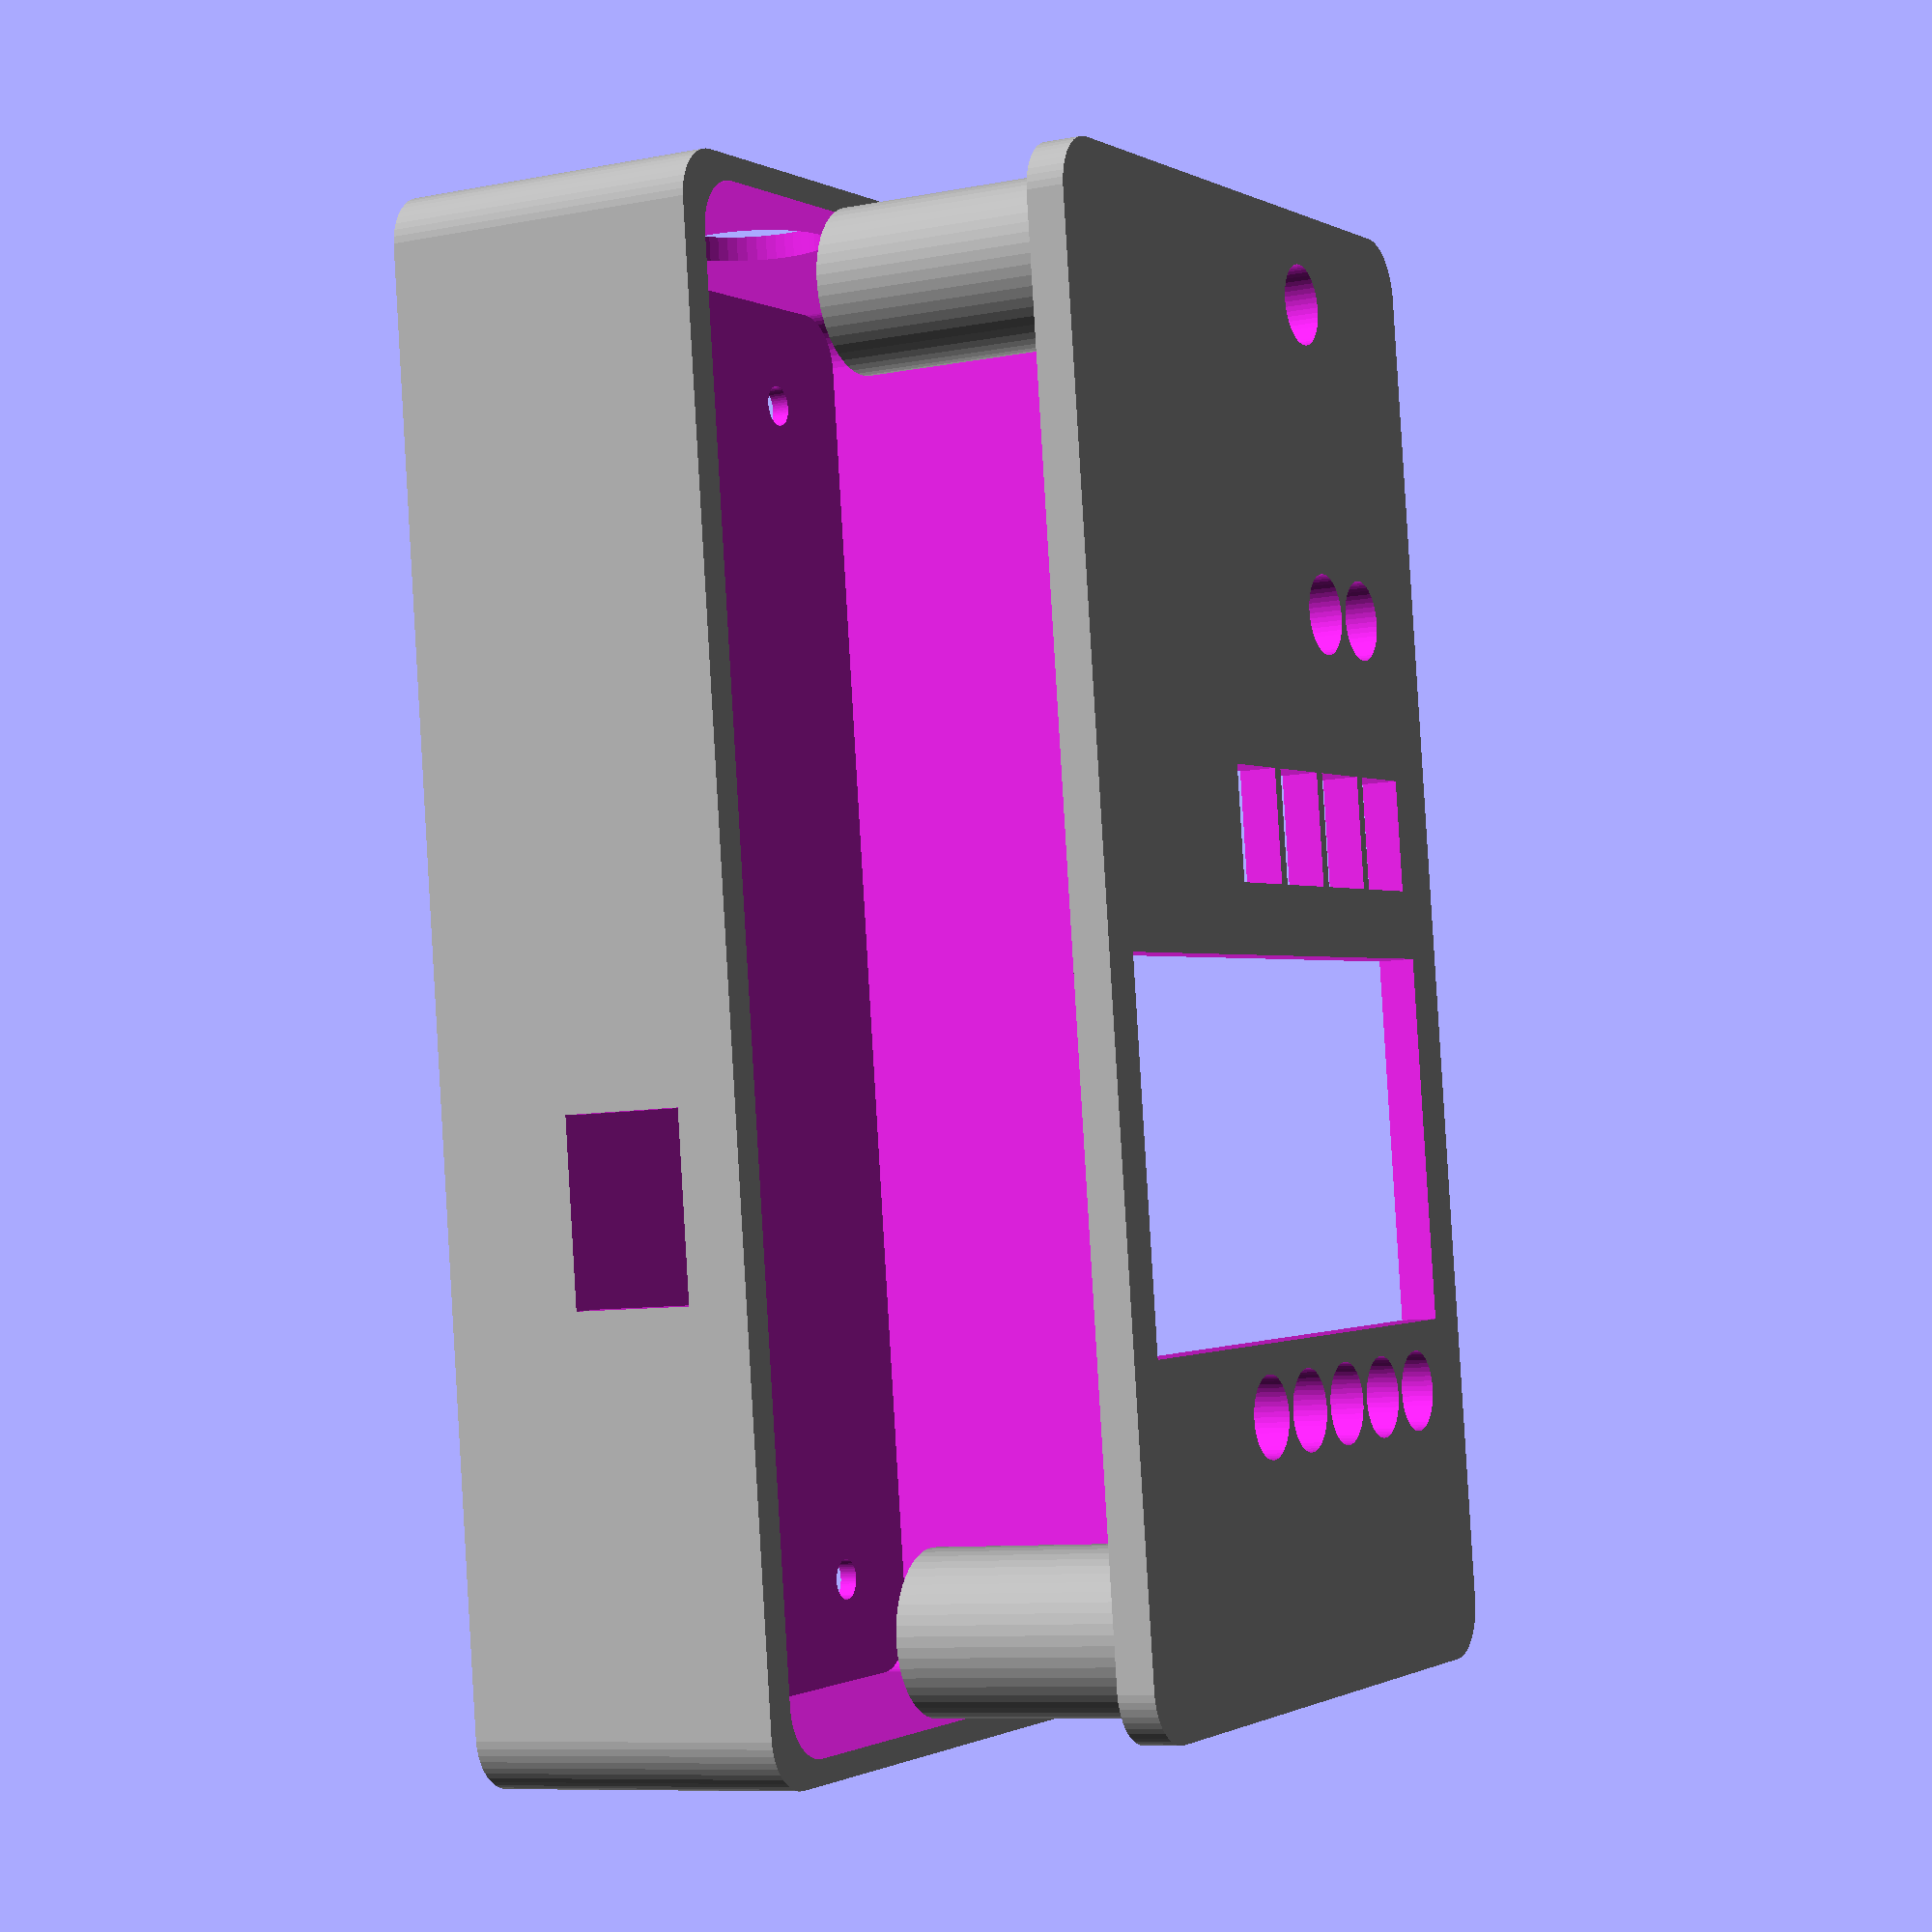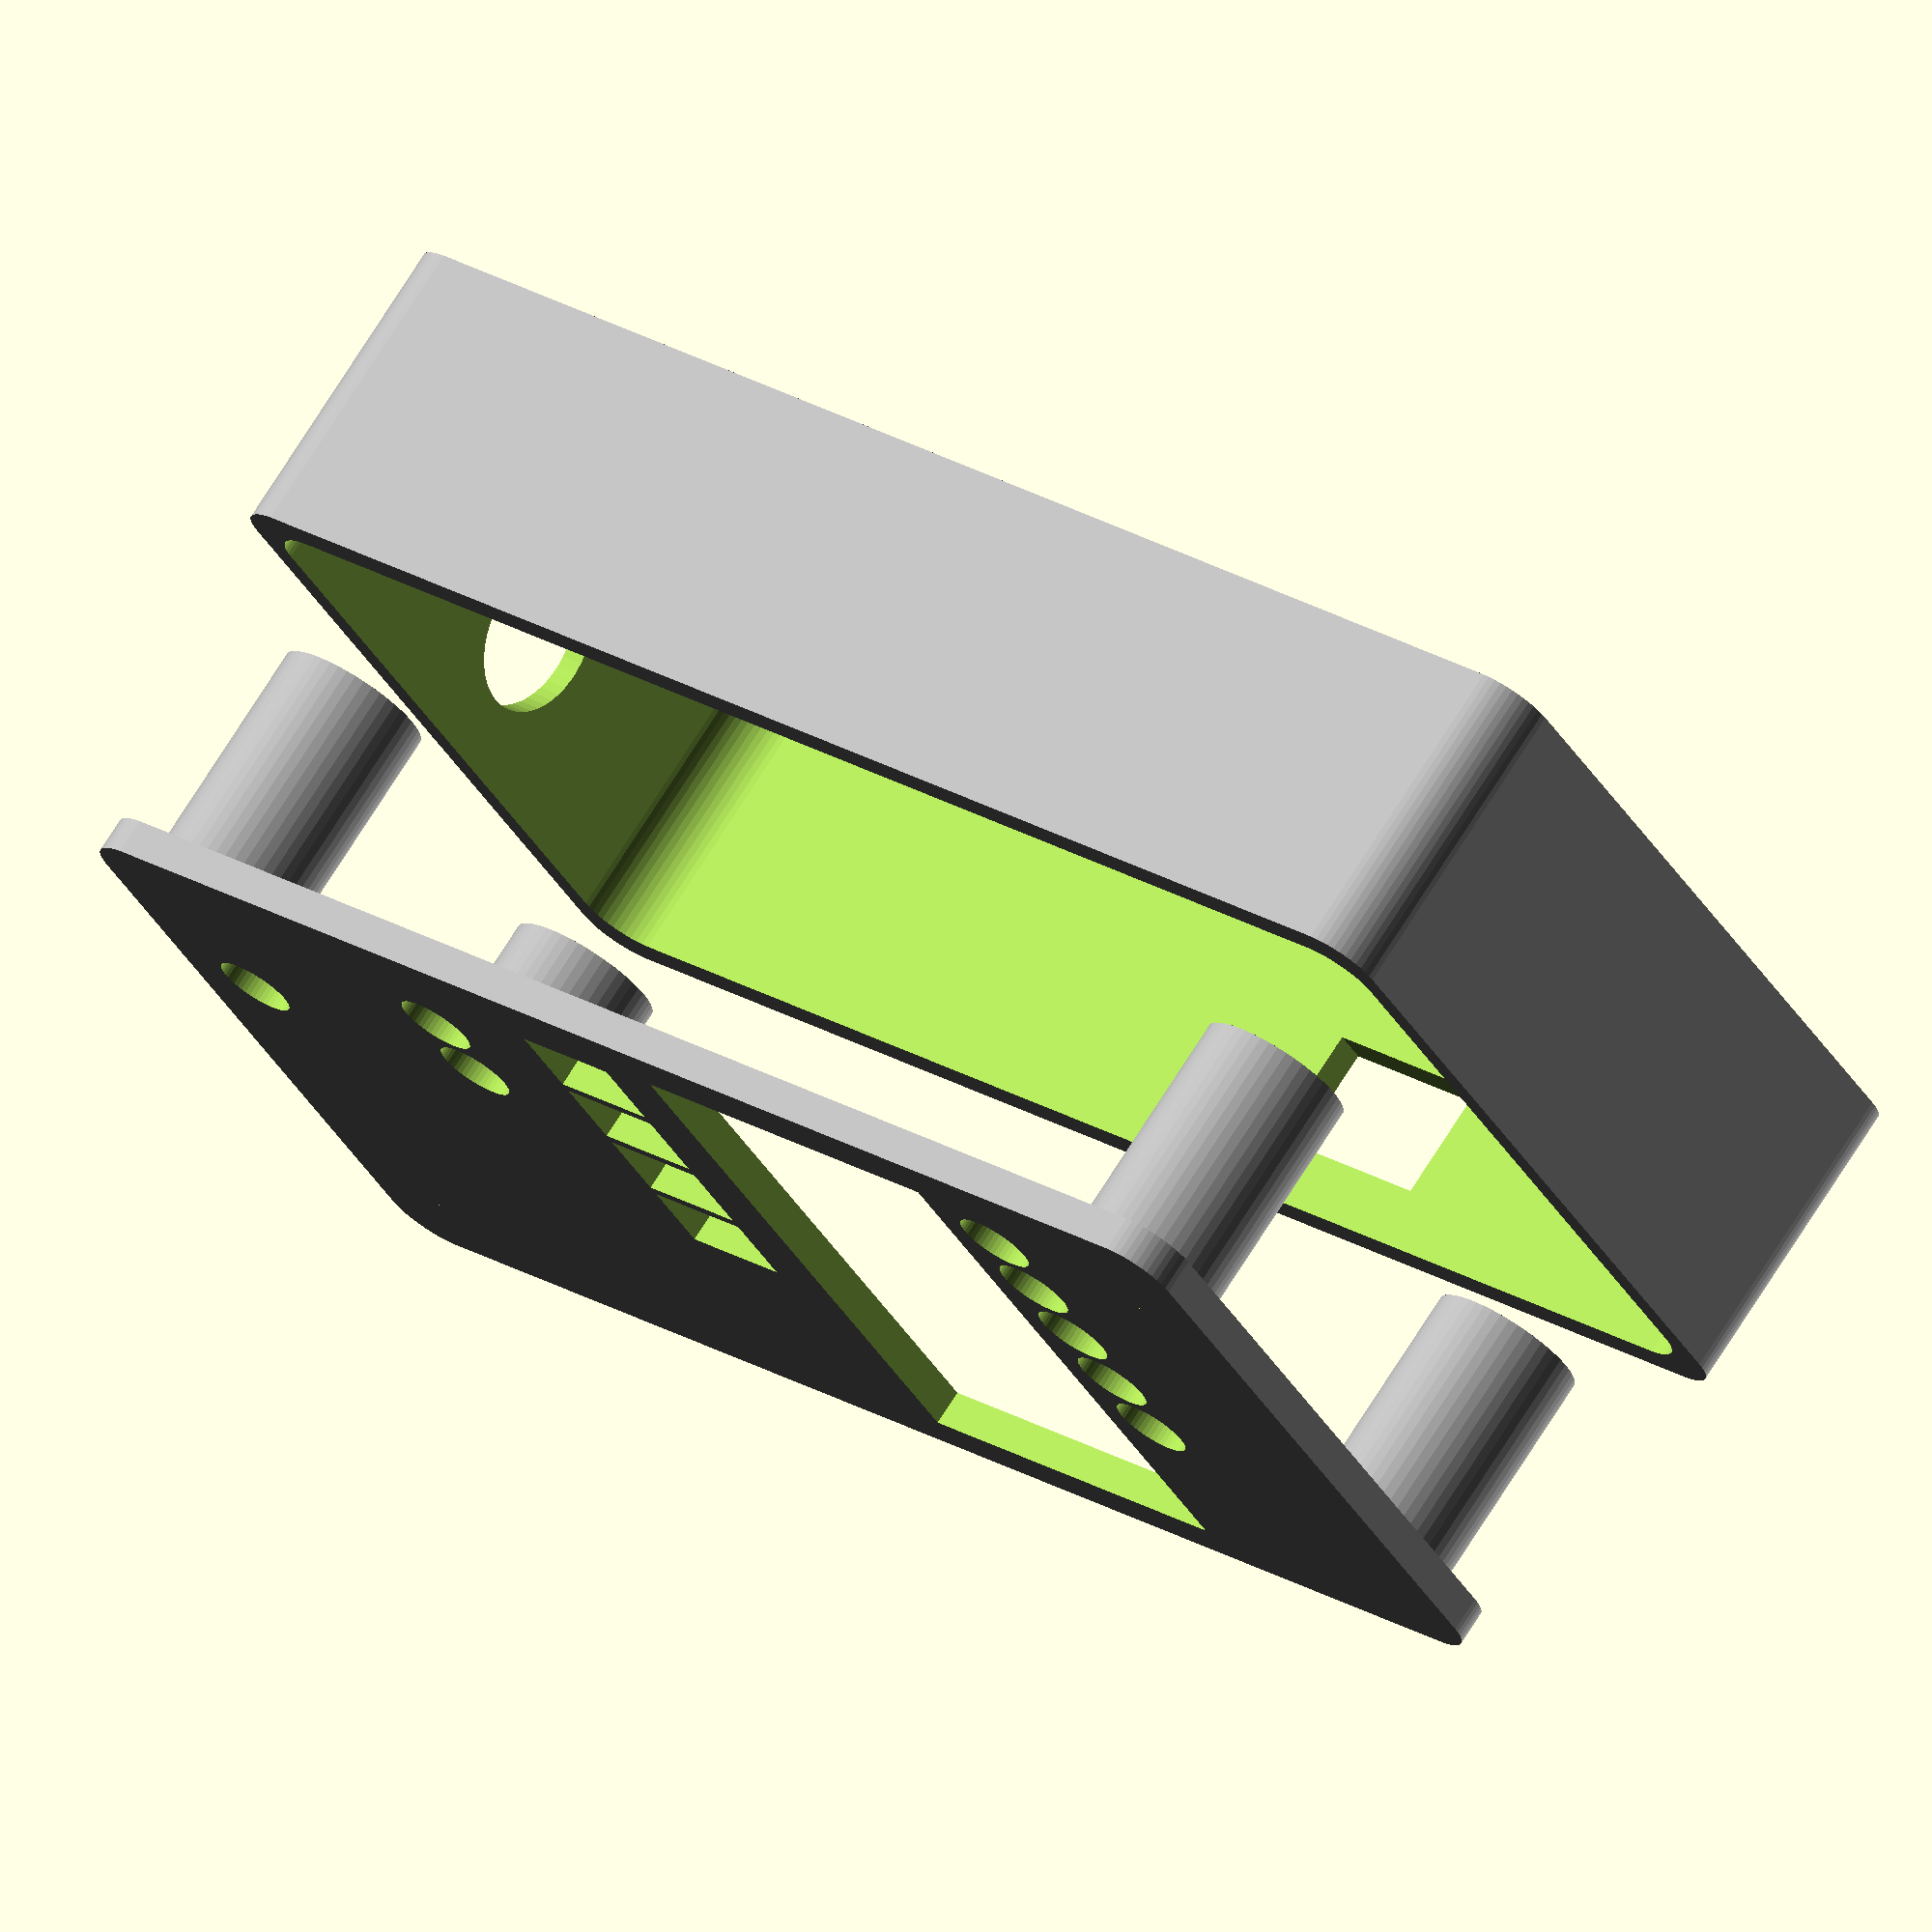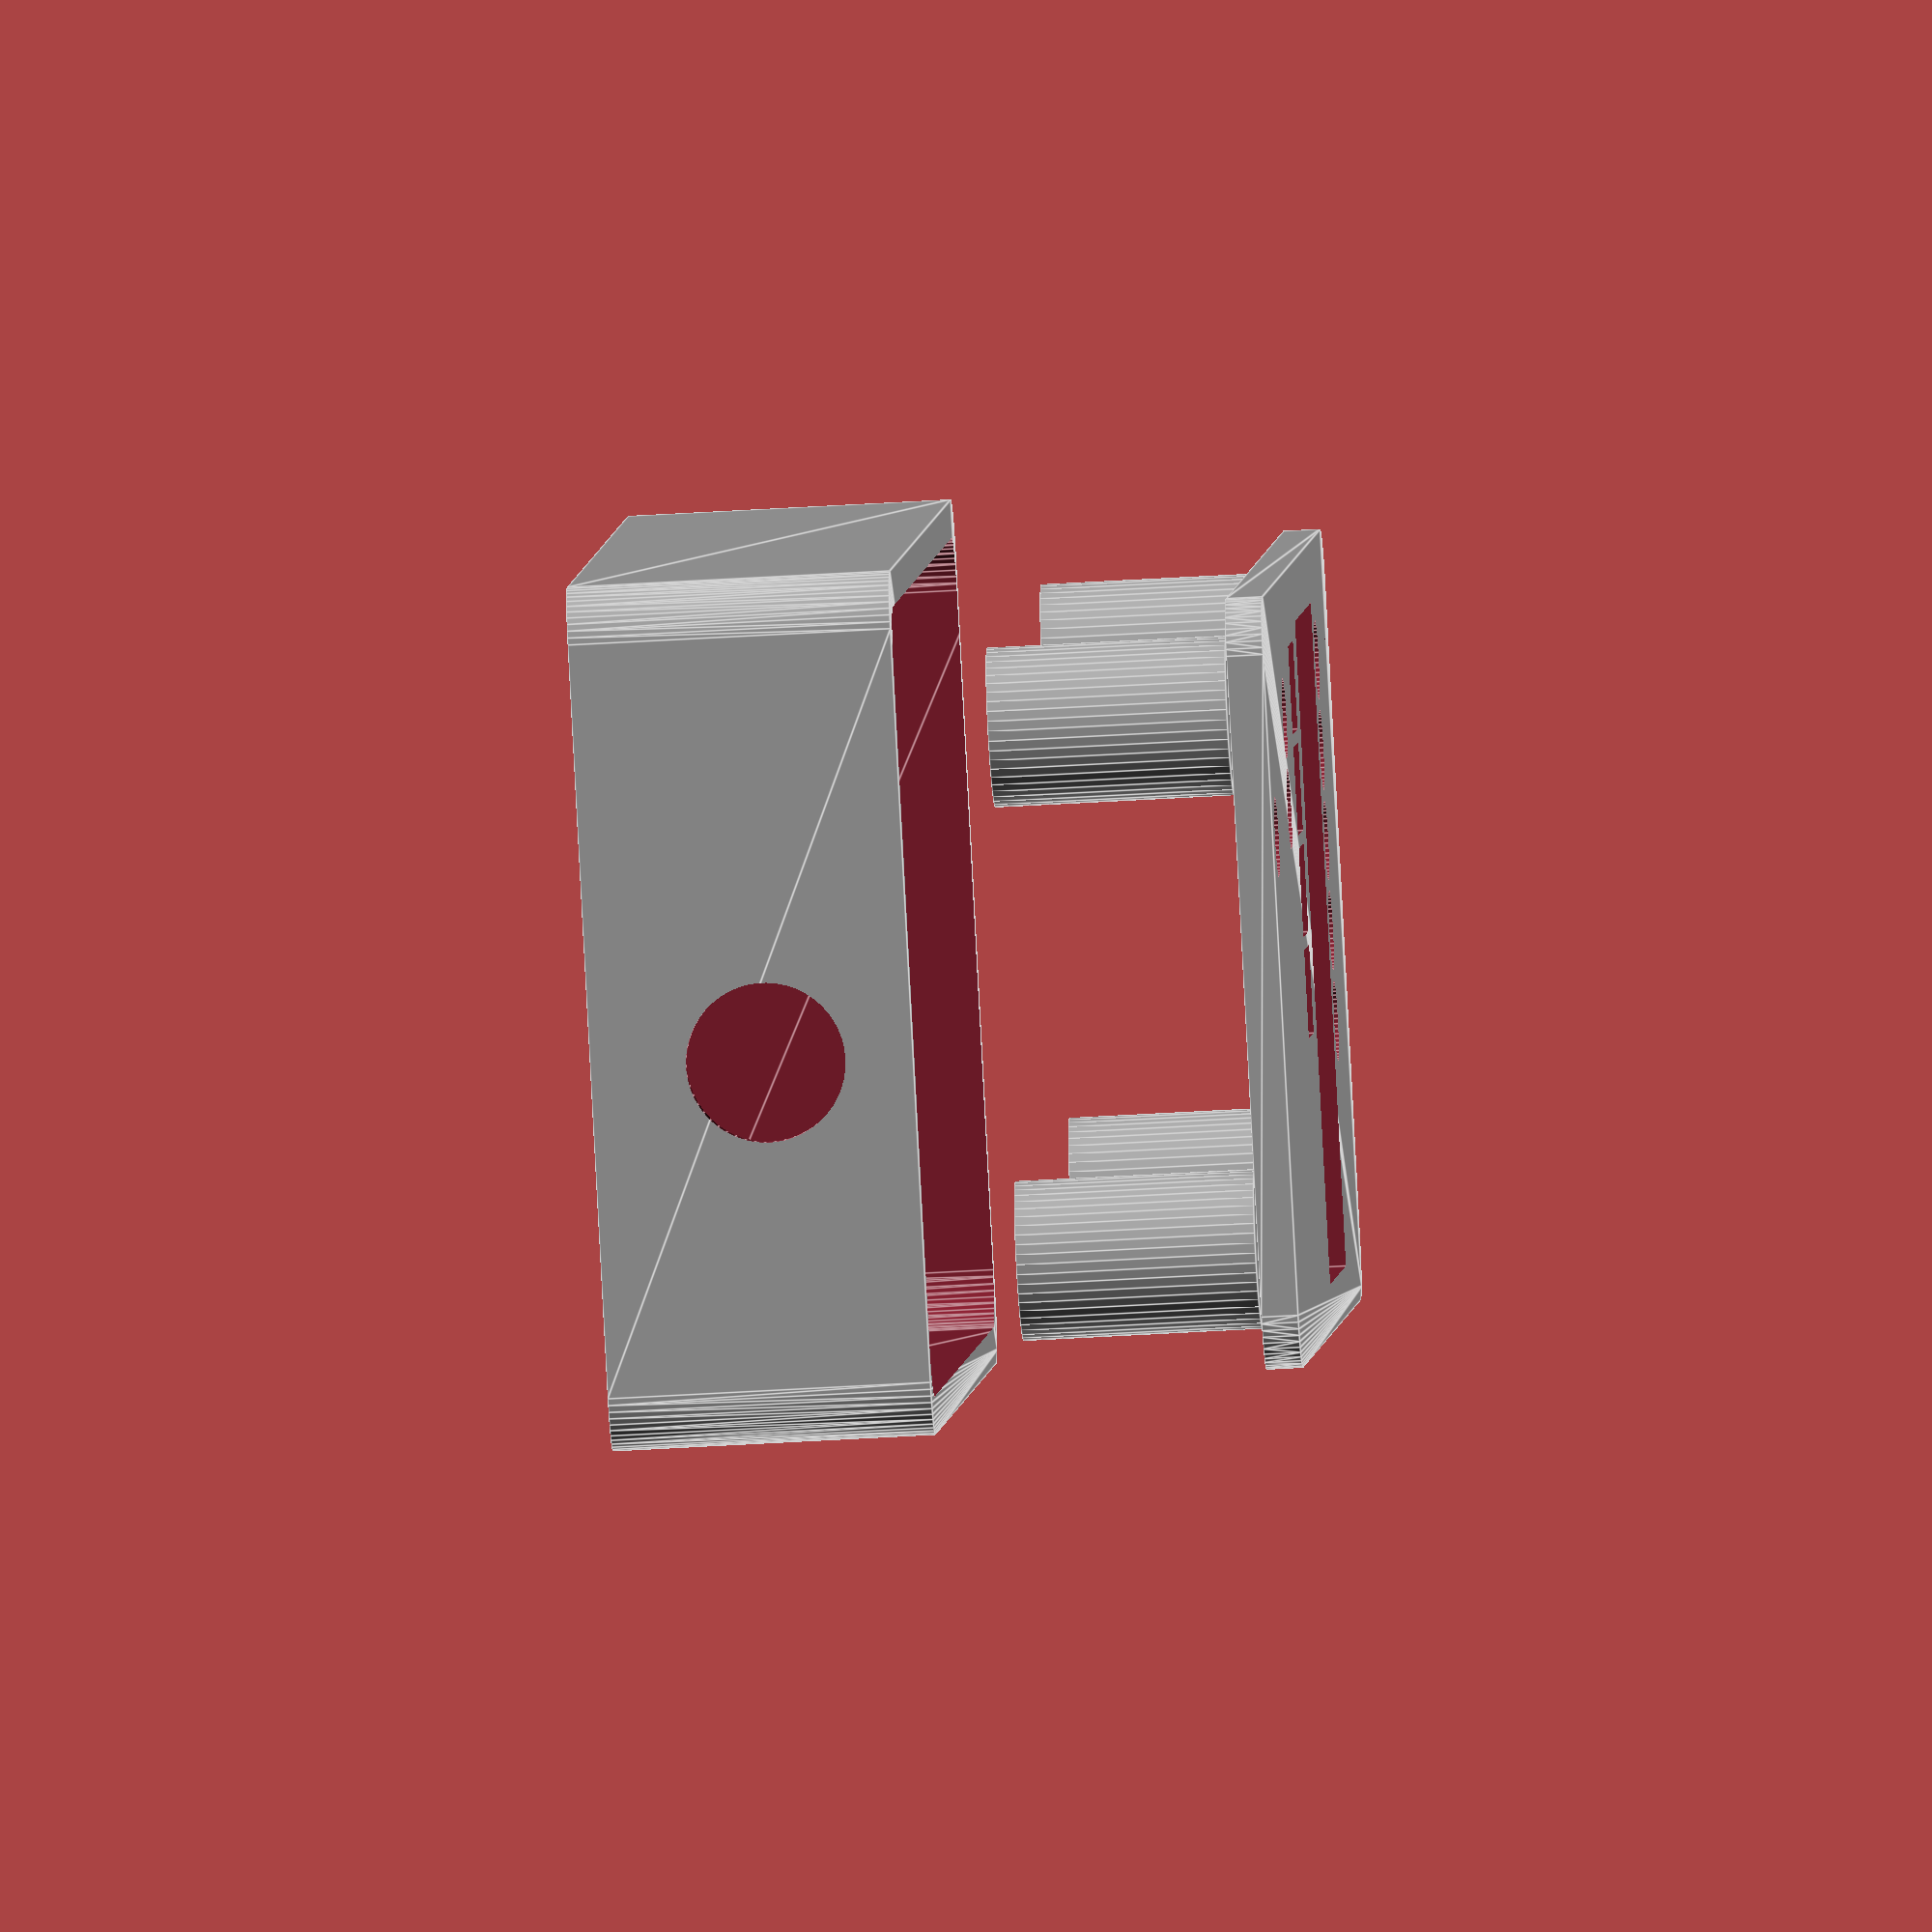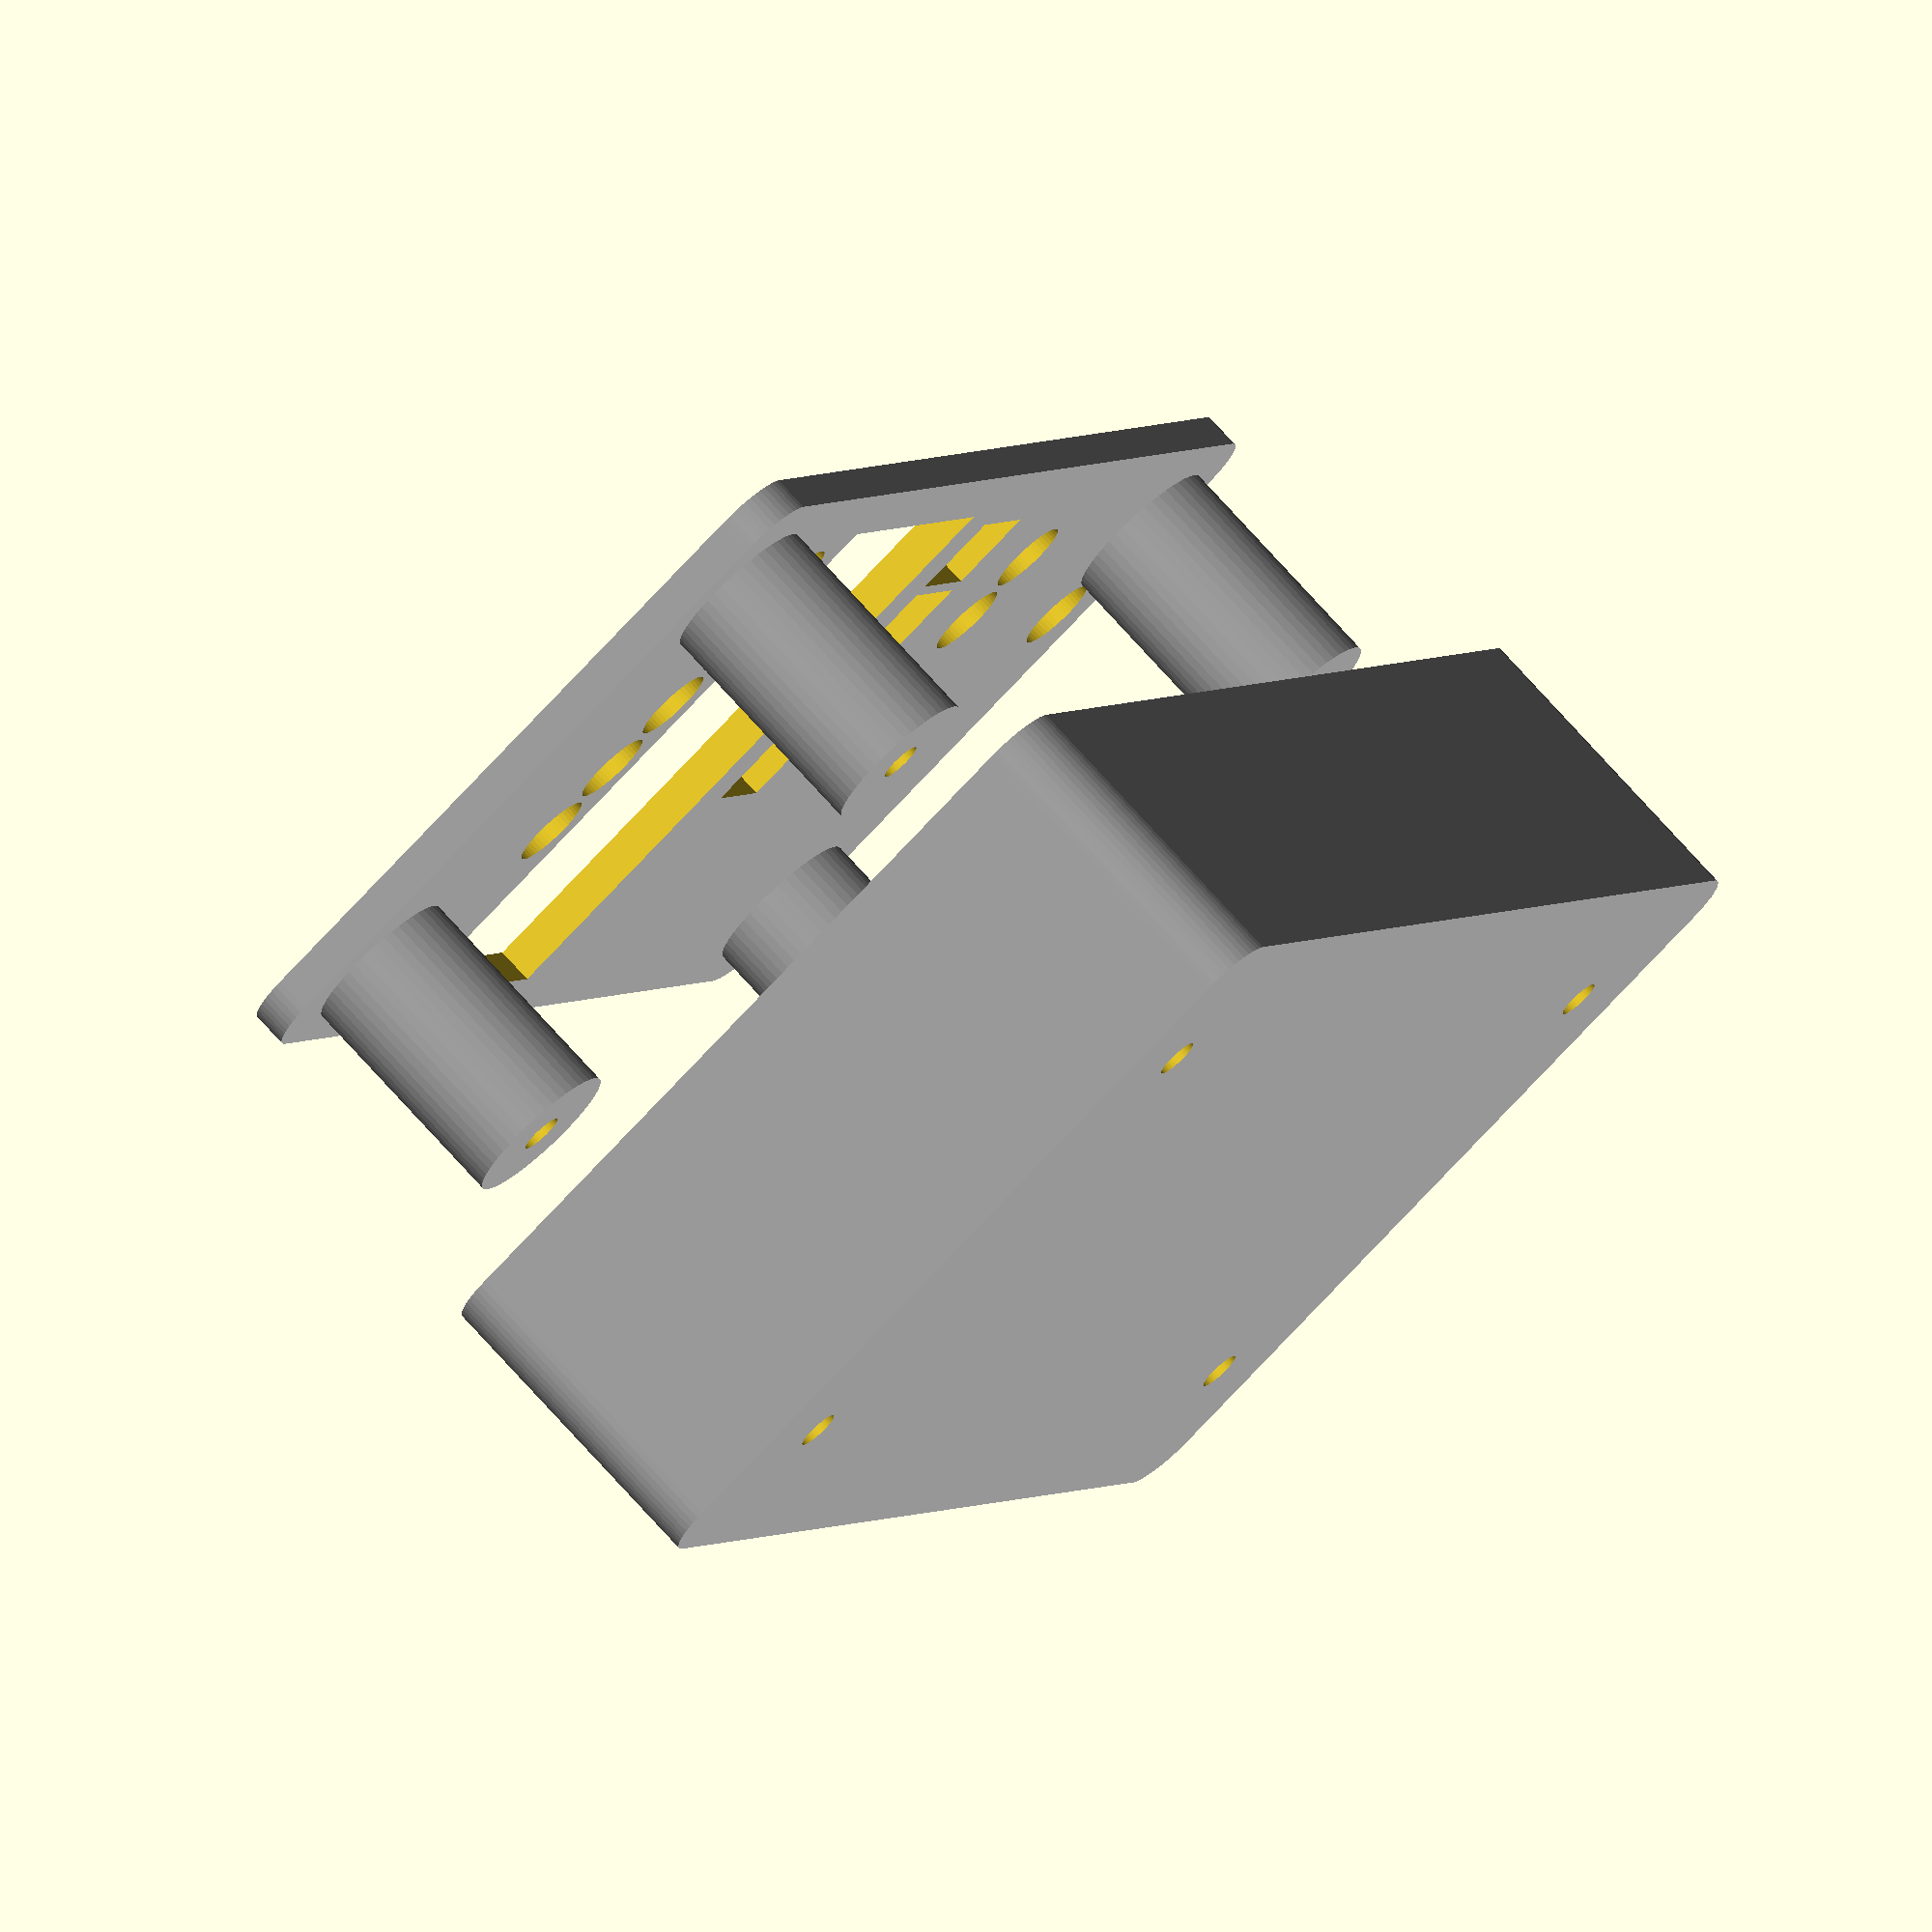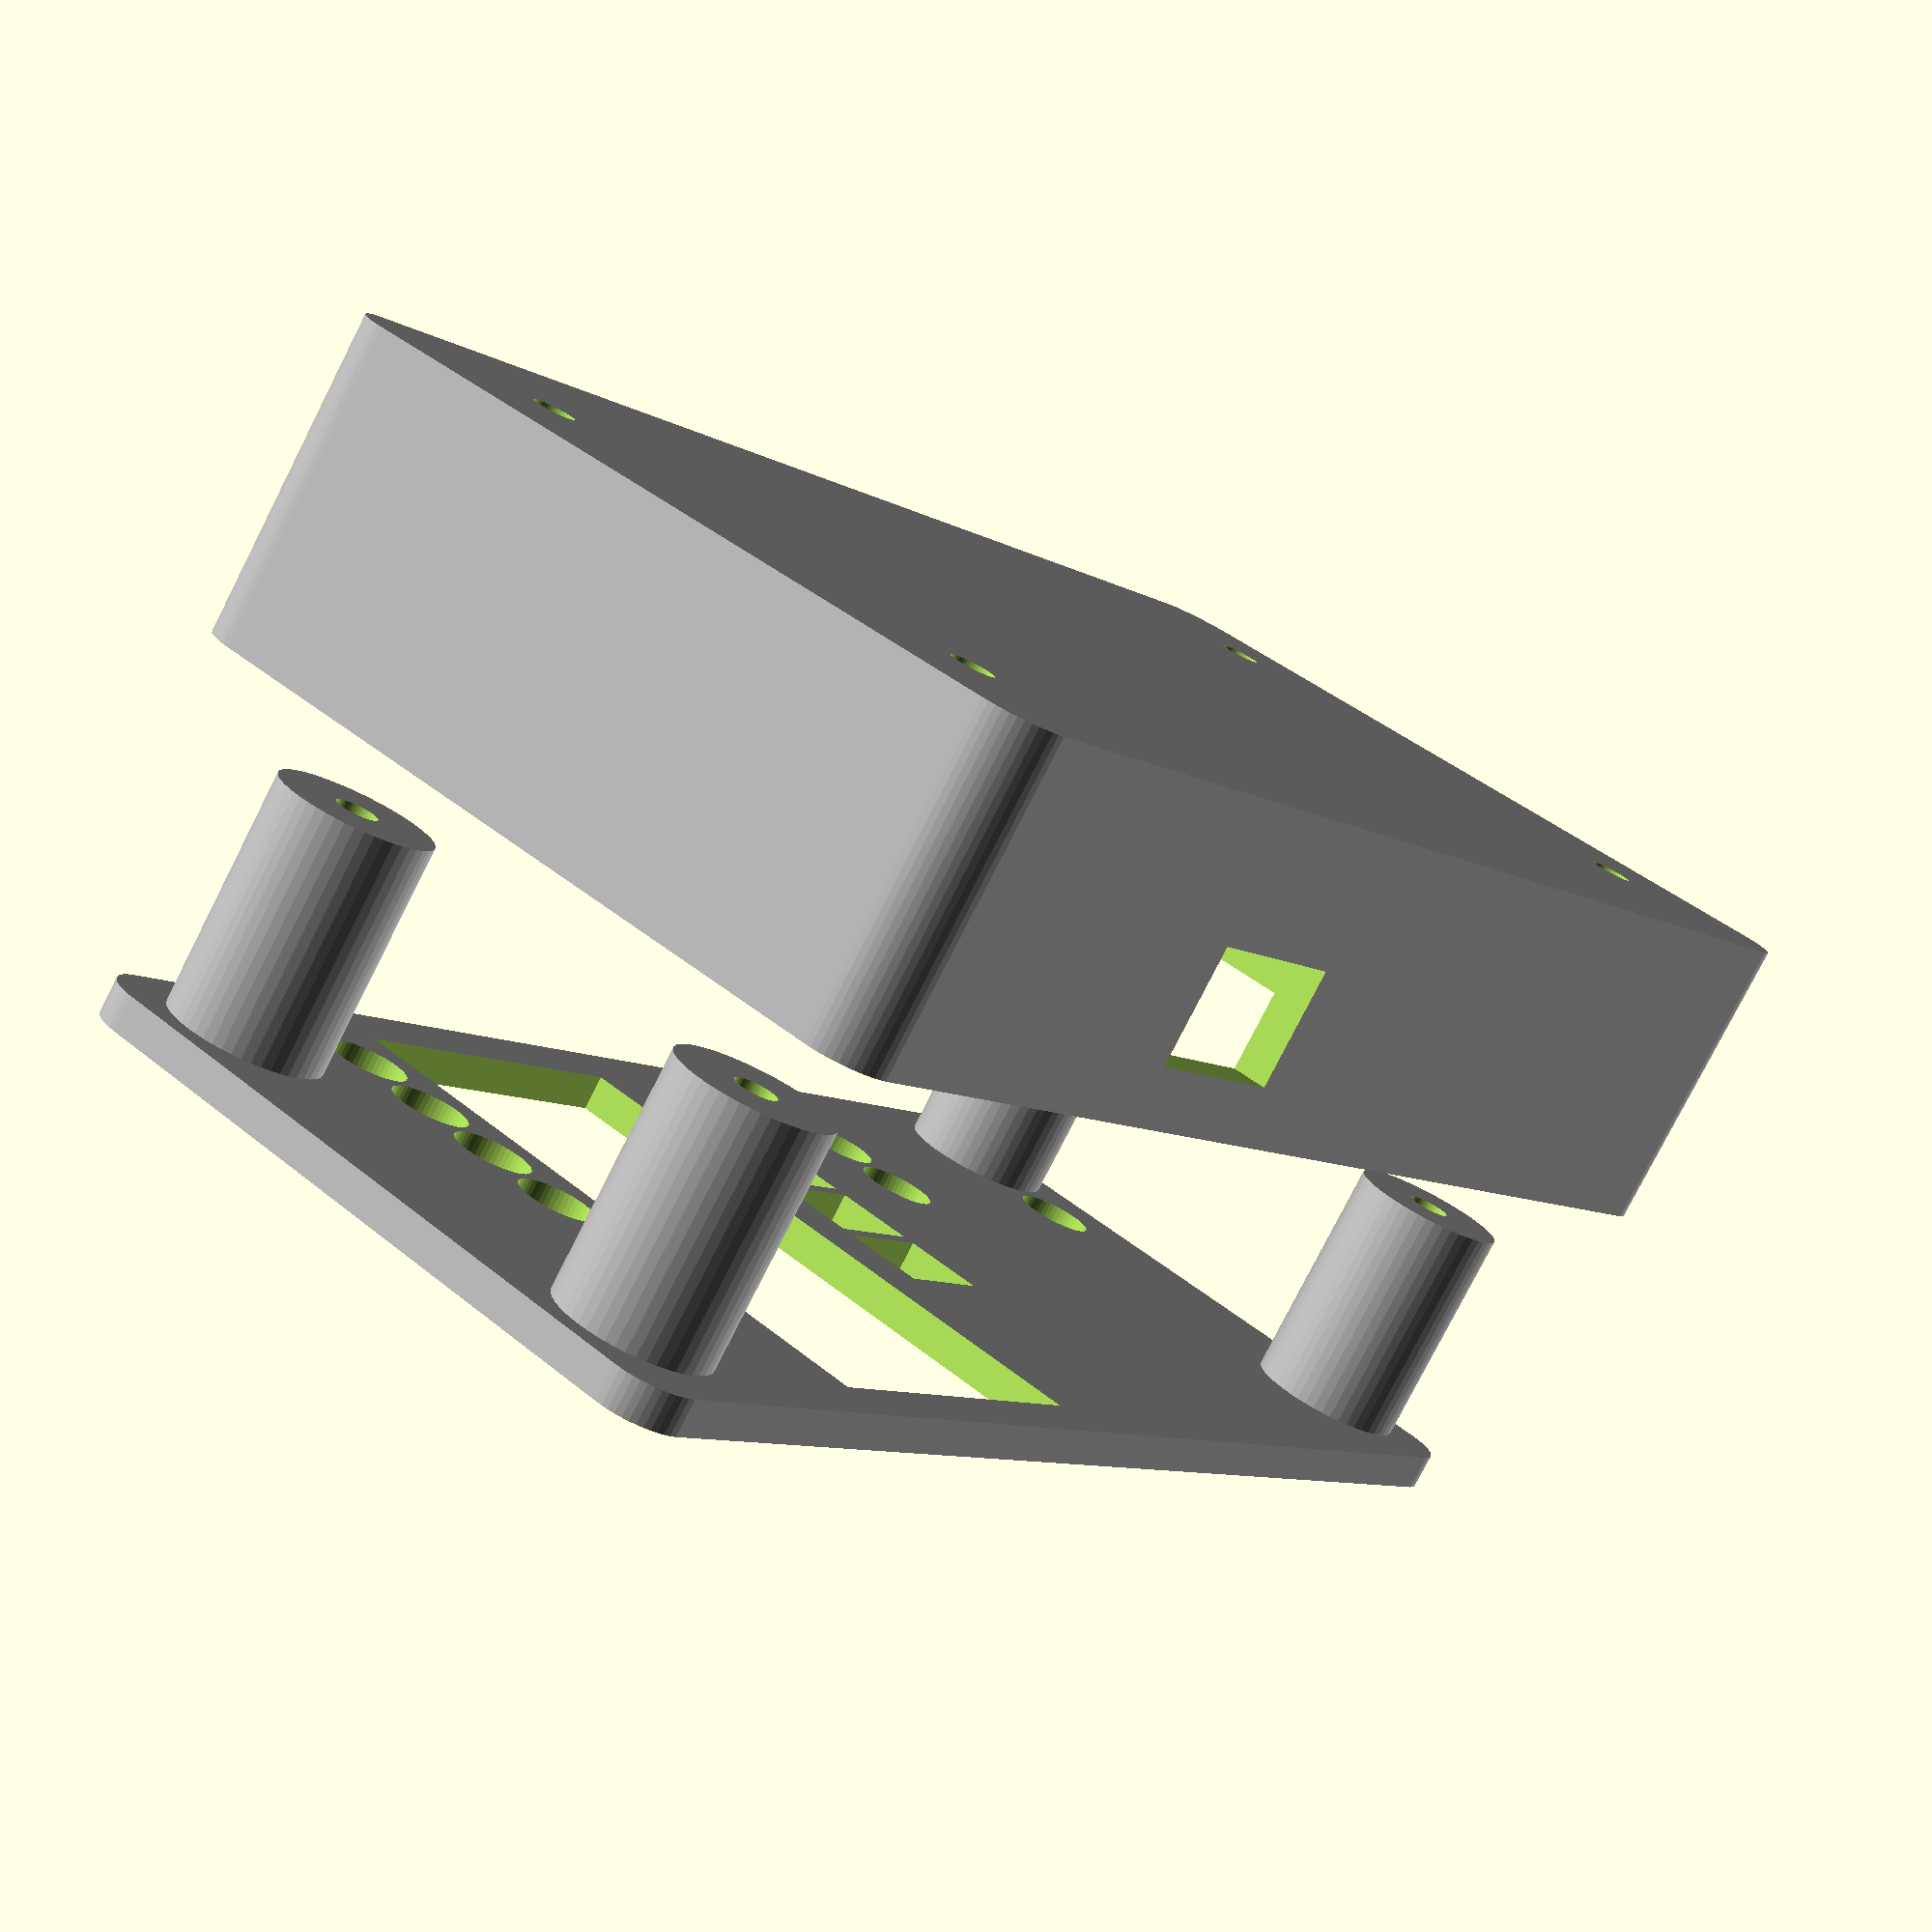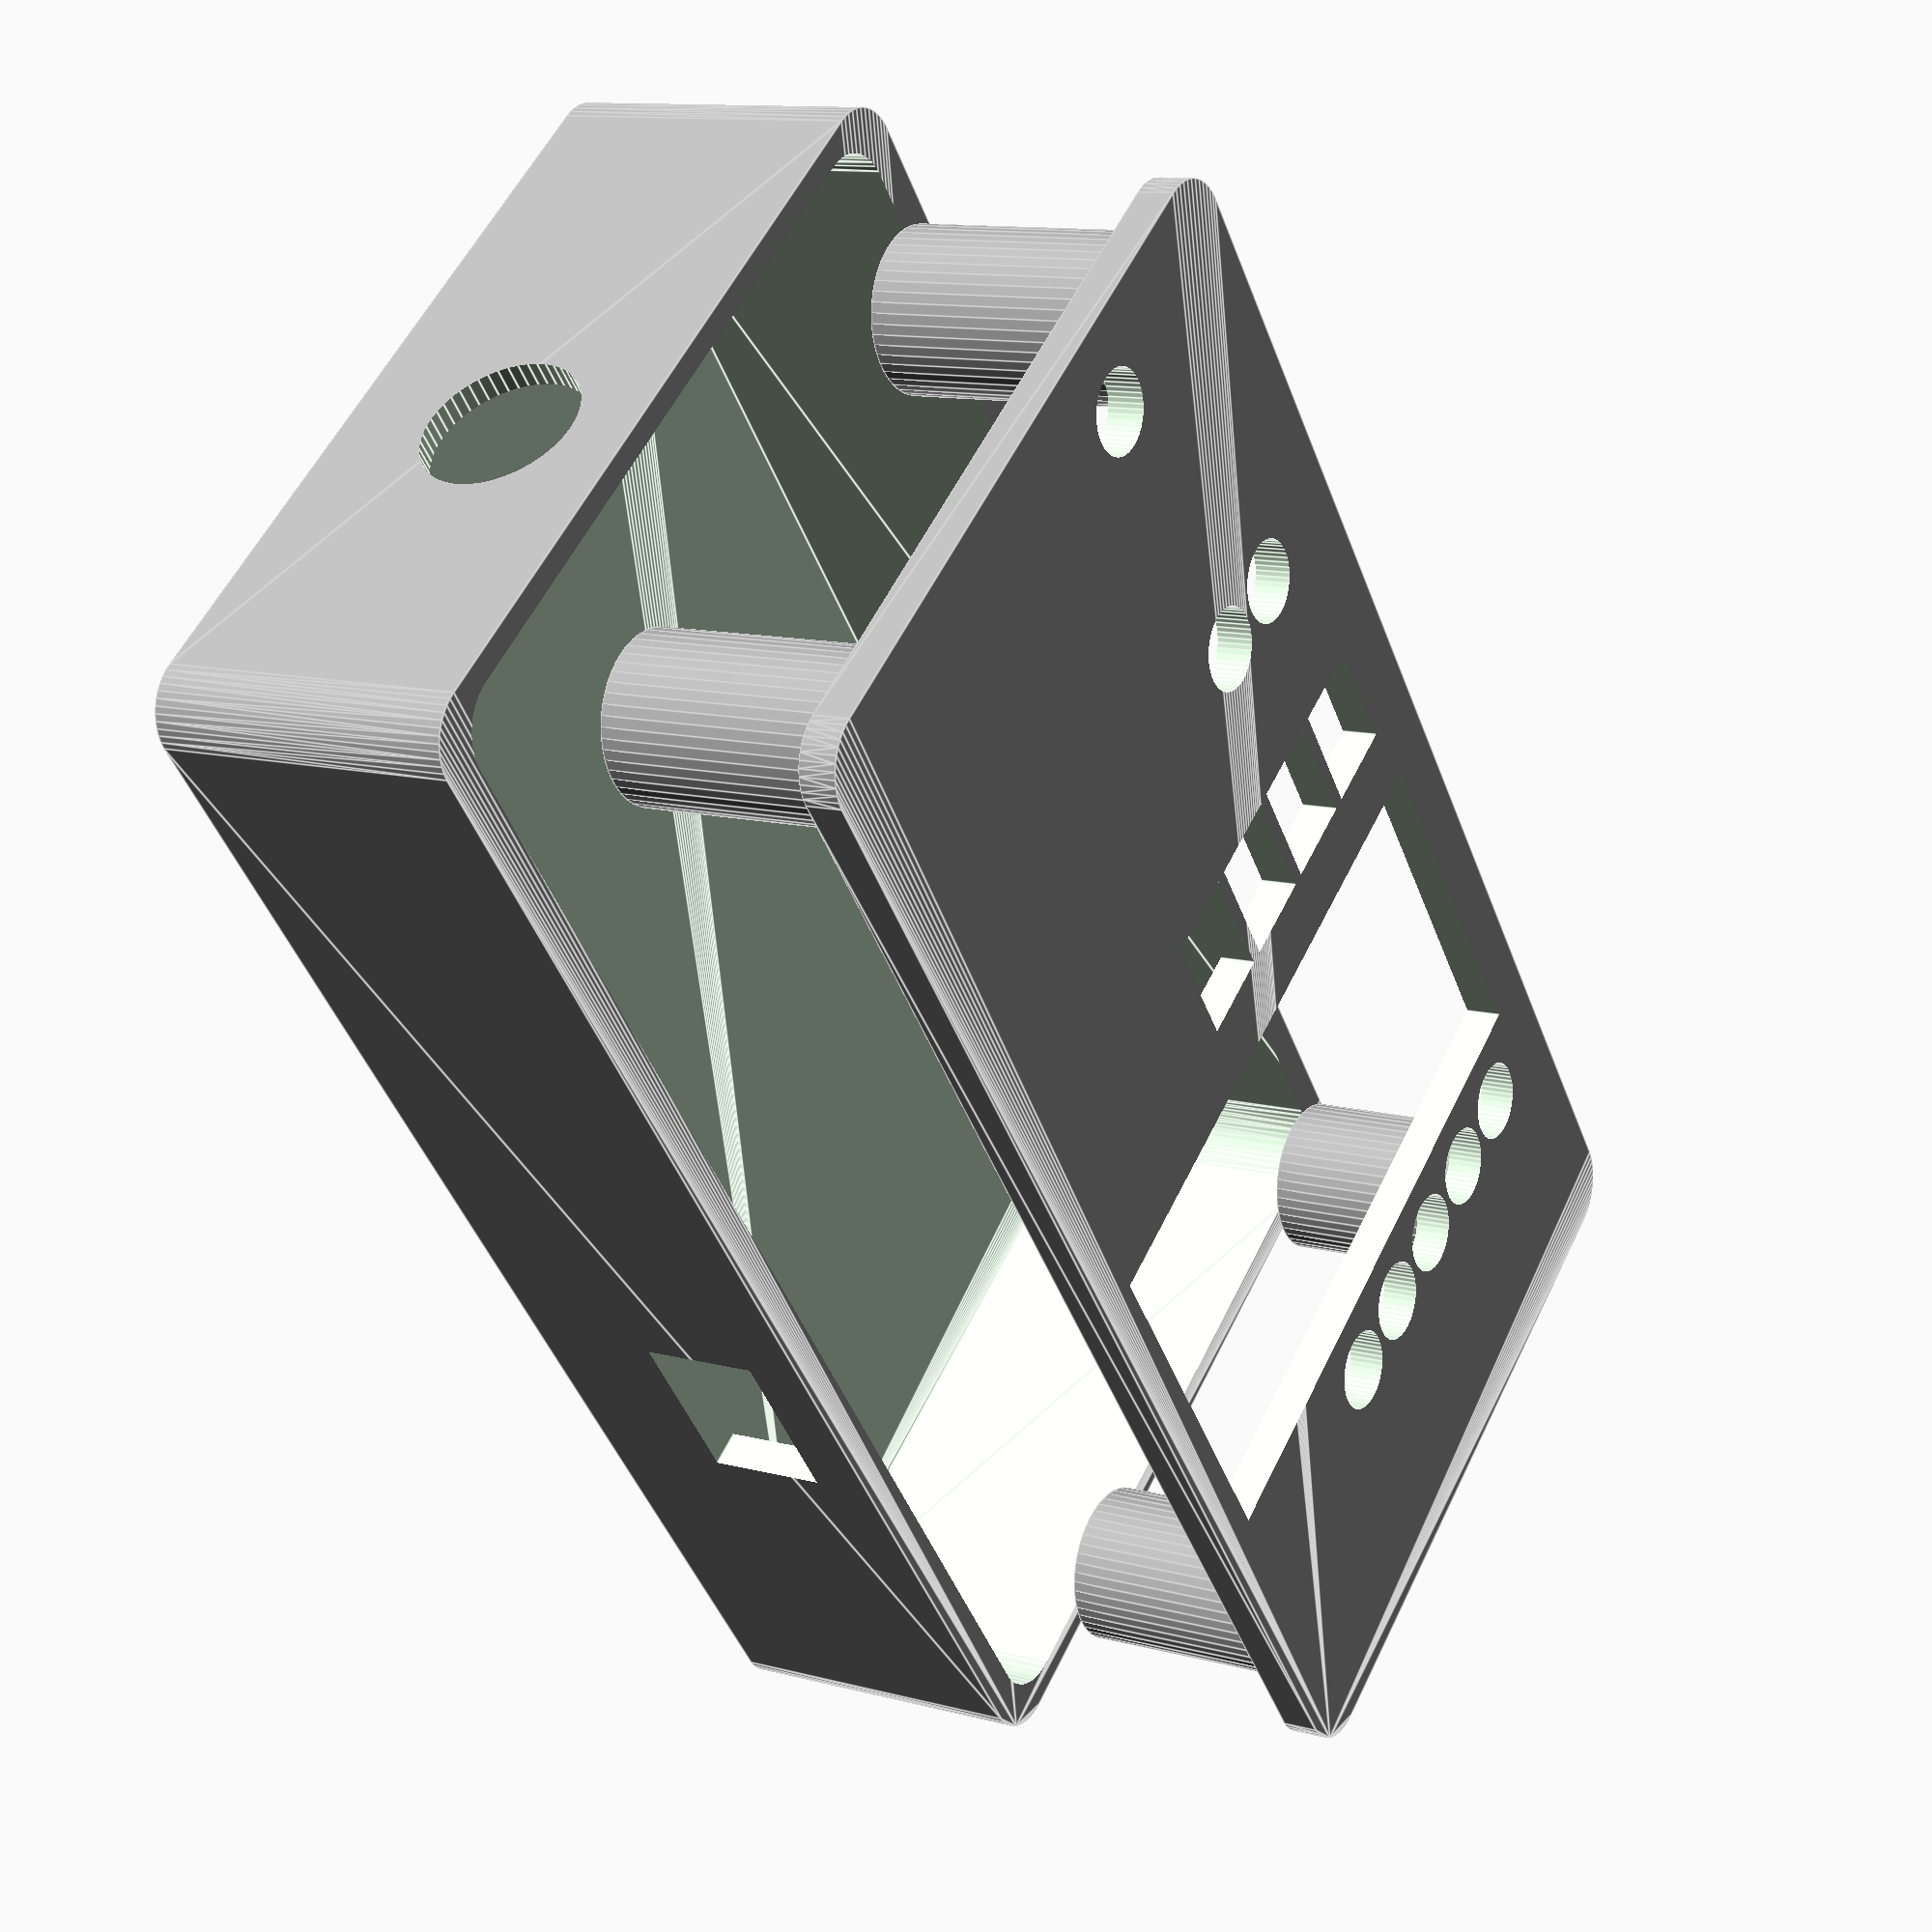
<openscad>
//EnclosureREVc.scad
//This is an Enclosure for the homework printed circuit assembly 20240421.
// Draw by Oyindamola Adeniran
// Date started - October 13th 2024
//GNU AFFERO GENERAL PUBLIC LICENSE
//Version 3, 19 November 2007
//Copyright Â© 2007 Free Software Foundation, Inc. <https://fsf.org/>
//Everyone is permitted to copy and distribute verbatim copies of this license document, but changing it is not allowed.

// <EnclosureREVc.scad>
  //  Copyright (C) <year>  <name of author>
  //  This program is free software: you can redistribute it and/or modify
  //  it under the terms of the GNU Affero General Public License as
  //  published by the Free Software Foundation, either version 3 of the
  //  License, or (at your option) any later version.
  //  This program is distributed in the hope that it will be useful,
 //   but WITHOUT ANY WARRANTY; without even the implied warranty of
   // MERCHANTABILITY or FITNESS FOR A PARTICULAR PURPOSE.  See the
  //  GNU Affero General Public License for more details.
   // You should have received a copy of the GNU Affero General Public License
    //along with this program.  If not, see <https://www.gnu.org/licenses/>.

x=54.9;//x +5PCB Width
y=26.9;//y +4PCB Height
z=0;//z
x1= 57.88;
y1= 30.685;
height_top = 3;
corner_radius=4.5;
corner_radiusb=4.5;
wall_thick =5;
hole_diameter = 3.5; // for screws
post_diameter = 10;
LED_diameter = 6.6; // for LED
lid_thickness = 2;
lid_lip = 2;
lid_tolerance =0.5;

extend = 30; //Show inside Enclosure [20 is closing enclosure number.]

power_surge_diameter =13;
power_surge_location =extend+5;

heightPCB = 113.0620;
widthPCB = 53.370;

heightPCBHole = 103.163;
widthPCBHole = 43.4340;

halfheightPCBHole = heightPCBHole/2;
halfwidthPCBHole = widthPCBHole/2;


//THE TOP 
difference(){
    color("DarkGrey")
 hull(){
    translate ([x,y,z]){
    cylinder (r=corner_radius, h=height_top);
}
    translate ([-x,y,z]){
    cylinder (r=corner_radius, h=height_top);
}
    translate ([-x,-y,z]){
    cylinder (r=corner_radius, h=height_top);
}
    translate ([x,-y,z]){
    cylinder (r=corner_radius, h=height_top);
}
}
//ESP32 HOLE
translate([-16.195,-0.416,0])
cube([30,54,7],center=true);

//Top LED 1
translate([-36.83,21.685,0])
cylinder(h=15,d1=LED_diameter,d2 = LED_diameter, center=true);
//Top LED 2
translate([-36.83,14.3352,0])
cylinder(h=15,d1=LED_diameter,d2 = LED_diameter, center=true);
//Top LED 3
translate([-36.83,6.9854,0])
cylinder(h=15,d1=LED_diameter,d2 = LED_diameter, center=true);
//Top LED 4
translate([-36.83,-0.3644,0])
cylinder(h=15,d1=LED_diameter,d2 = LED_diameter, center=true);
//Top LED 5
translate([-36.83,-7.7142,0])
cylinder(h=15,d1=LED_diameter,d2 = LED_diameter, center=true);
//Top LED 6
translate([26.6618,20.0228,0])
cylinder(h=15,d1=LED_diameter,d2 = LED_diameter, center=true);
//Top LED 7
translate([26.6618,12.6568,0])
cylinder(h=15,d1=LED_diameter,d2 = LED_diameter, center=true);
//Top LED 8
translate([51.8498,11.654,0])
cylinder(h=15,d1=LED_diameter,d2 = LED_diameter, center=true);

//PUSH_BUTN 1
translate([9.0333,21.685,0])
cube([9.1967,7.20,15], center=true);
//PUSH_BUTN 2
translate([9.0333,13.435,0])
cube([9.1967,7.20,15], center=true);
//PUSH_BUTN 3
translate([9.0333,5.185,0])
cube([9.1967,7.20,15], center=true);
//PUSH_BUTN 4
translate([9.0333,-3.065,0])
cube([9.1967,7.20,15],center=true);
//TRANSISTOR HOLE
//translate([10.76,-13.41,00])
//cube([10.5,4.641,15],center=true);
}
// THE HOLLOW SHAPE

difference(){
color("DarkGrey")
hull(){
    translate ([x1,y1,extend]){
    cylinder (r=corner_radius, h=26.28);
}
    translate ([-x1,y1,extend]){
    cylinder (r=corner_radius, h=26.28);
}
    translate ([-x1,-y1,extend]){
    cylinder (r=corner_radius, h=26.28);
}
    translate ([x1,-y1,extend]){
    cylinder (r=corner_radius, h=26.28);
}
}
//INSIDE HOLLOW
hull(){
translate ([55.88,27.658,(extend+11.5)]){
    cylinder (r=corner_radiusb, h=26.5, center=true);
}
    translate ([-55.88,27.658,(extend+11.5)]){
    cylinder (r=corner_radiusb, h=26.5, center=true);
}
    translate ([-55.88,-27.658,(extend+11.5)]){
    cylinder (r=corner_radiusb, h=26.5, center=true);
}
    translate ([55.88,-27.658,(extend+11.5)]){
    cylinder (r=corner_radiusb, h=26.5, center=true);
    }
}


//Small Hole for Enclosure
translate([-halfheightPCBHole,halfwidthPCBHole,60])
cylinder(h=102,d1=hole_diameter,d2 = hole_diameter, center=true);  

//Small Hole 2 for Enclosure
translate([halfheightPCBHole,halfwidthPCBHole,60])
cylinder(h=102,d1=hole_diameter,d2 = hole_diameter, center=true);

//Small Hole 3 for Enclosure
translate([halfheightPCBHole,-halfwidthPCBHole,60])
cylinder(h=102,d1=hole_diameter,d2 = hole_diameter, center=true);
//Hole 4 for Enclosure
translate([-halfheightPCBHole,-halfwidthPCBHole,60])
cylinder(h=102,d1=hole_diameter,d2 = hole_diameter, center=true);

//POWER SURGE
translate([x1,-4.049,(extend+12)])
rotate([0,90,0])
cylinder (h=12,d1=power_surge_diameter,d2=power_surge_diameter,center=true);
//The barrel jack is sticking out at 2.8mm

//ESP32 USB A-HOLE
translate([-18,-35,extend+10])
rotate([0,0,90])
cube([10,15,10],center=true);
}

$fn=50;

//THE 4 CYCLINDERS 
difference(){
//Screw Cylinder 1
    color("DarkGrey")
translate([-halfheightPCBHole,halfwidthPCBHole,13])
cylinder(h=19.5,d1=13,d2 =13, center=true);
 //Small Hole 1
translate([-halfheightPCBHole,halfwidthPCBHole,12])
cylinder(h=25,d1=hole_diameter,d2 = hole_diameter, center=true);   
}   
difference (){    
//Screw Cylinder 2
    color("DarkGrey")
translate([halfheightPCBHole,halfwidthPCBHole,13])
cylinder(h=19.5,d1=13,d2 =13,center=true);
//Small Hole 2
translate([halfheightPCBHole,halfwidthPCBHole,12])
cylinder(h=25,d1=hole_diameter,d2 = hole_diameter, center=true);
}
difference(){
//Screw Cylinder 3
    color("DarkGrey")
translate([halfheightPCBHole,-halfwidthPCBHole,13])
cylinder(h=19.5,d1=13,d2 =13, center=true);
    //Small Hole 3
translate([halfheightPCBHole,-halfwidthPCBHole,12])
cylinder(h=25,d1=hole_diameter,d2 = hole_diameter, center=true);
}
 difference(){   
//Screw Cylinder 4
     color("DarkGrey")
translate([-halfheightPCBHole,-halfwidthPCBHole,13])
cylinder(h=19.5,d1=13,d2 =13,center=true);
//Hole 4
translate([-halfheightPCBHole,-halfwidthPCBHole,12])
cylinder(h=25,d1=hole_diameter,d2 = hole_diameter, center=true);
 }
// ISSUES
 //The distance between the edge of board and LED is 0.4mm but might not be an issue.
 //Elevate the PCB board 2mm


</openscad>
<views>
elev=8.8 azim=277.3 roll=117.8 proj=p view=solid
elev=106.7 azim=210.8 roll=327.7 proj=o view=wireframe
elev=48.4 azim=51.2 roll=93.9 proj=o view=edges
elev=284.7 azim=64.8 roll=317.9 proj=o view=solid
elev=259.3 azim=127.1 roll=207.0 proj=p view=solid
elev=168.5 azim=128.3 roll=57.1 proj=p view=edges
</views>
